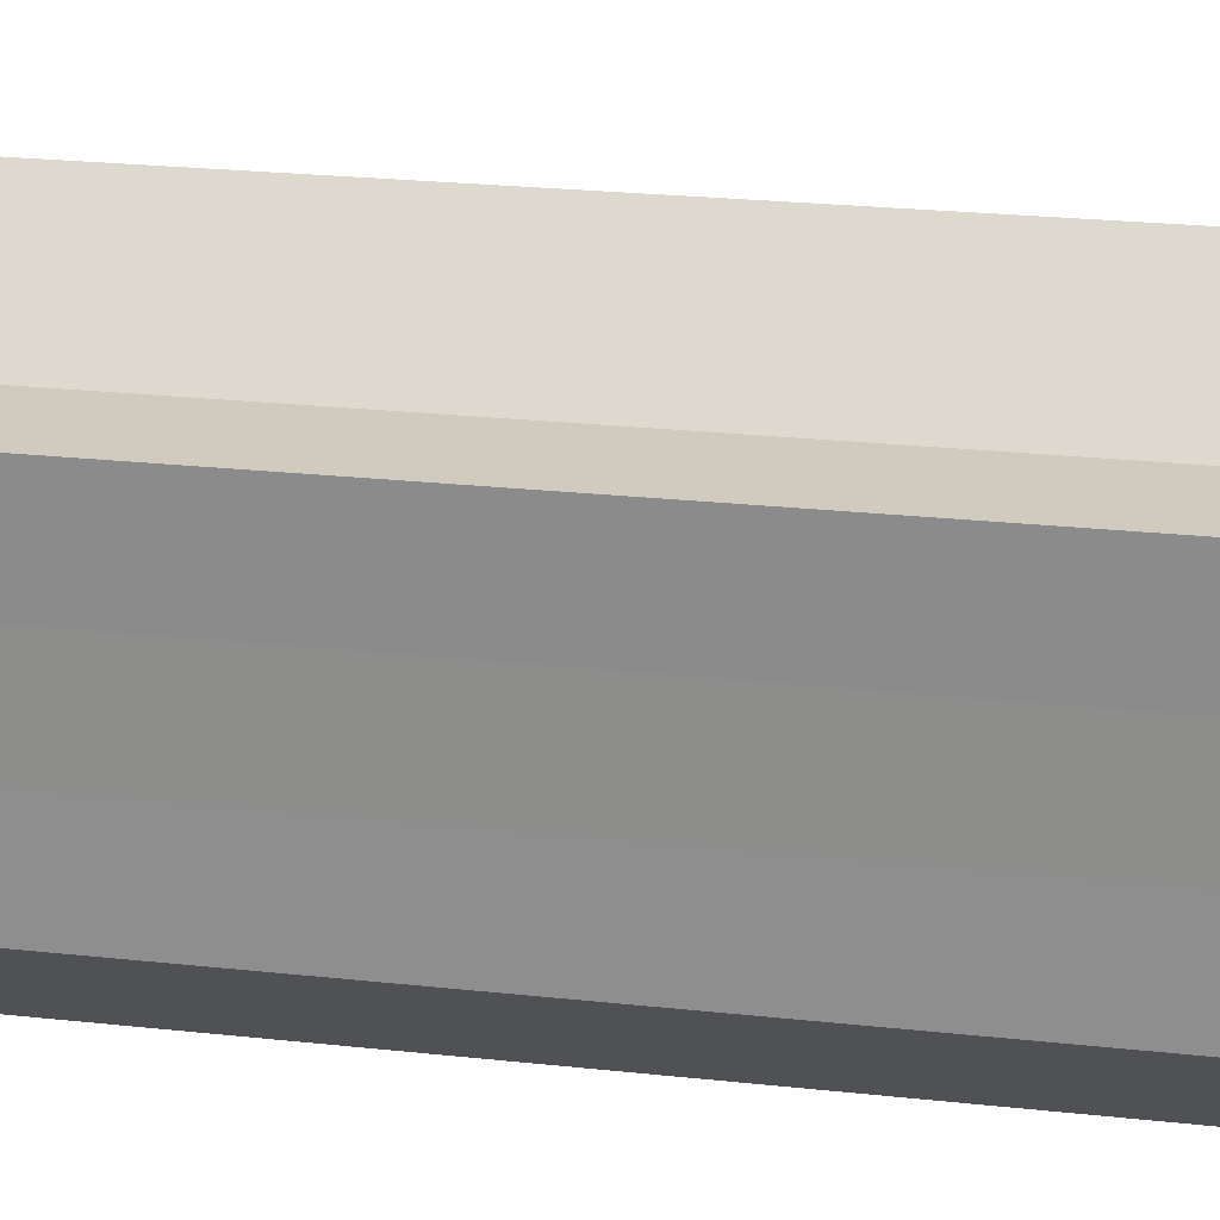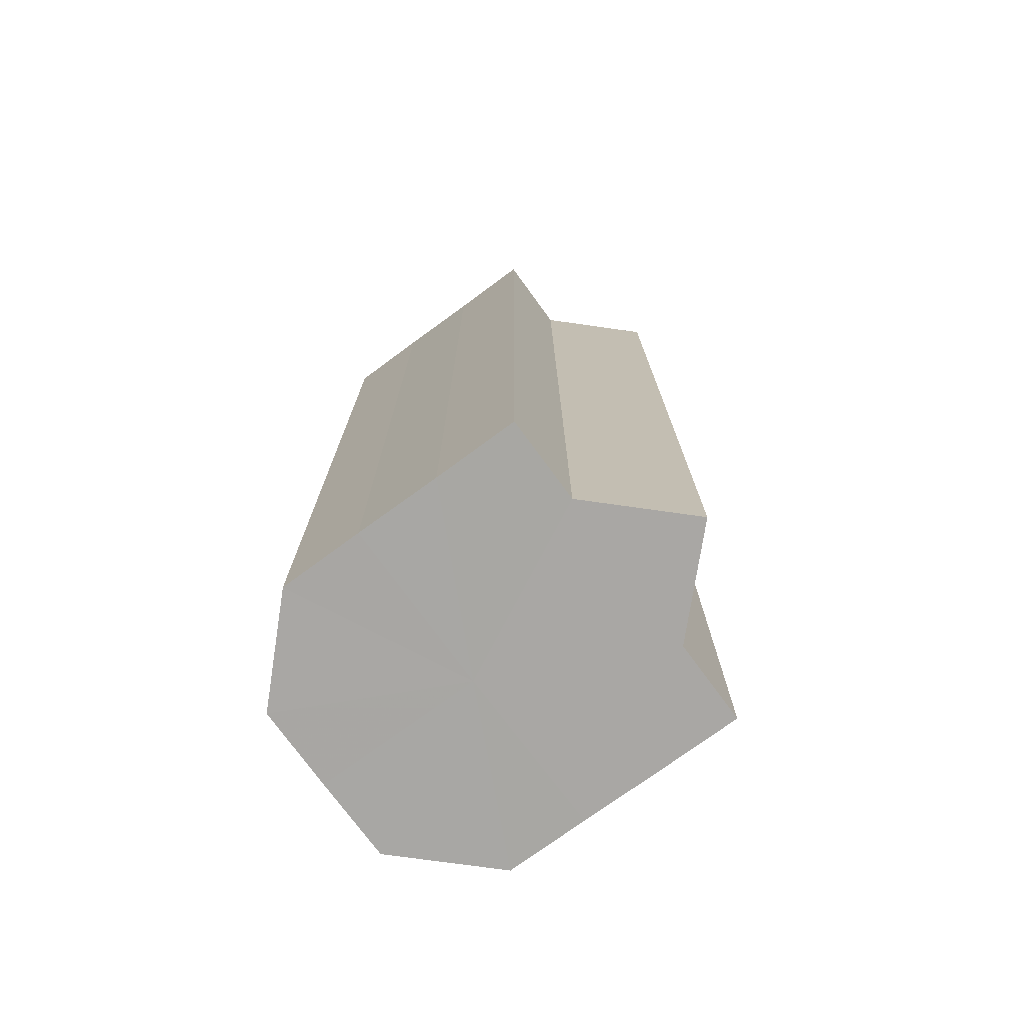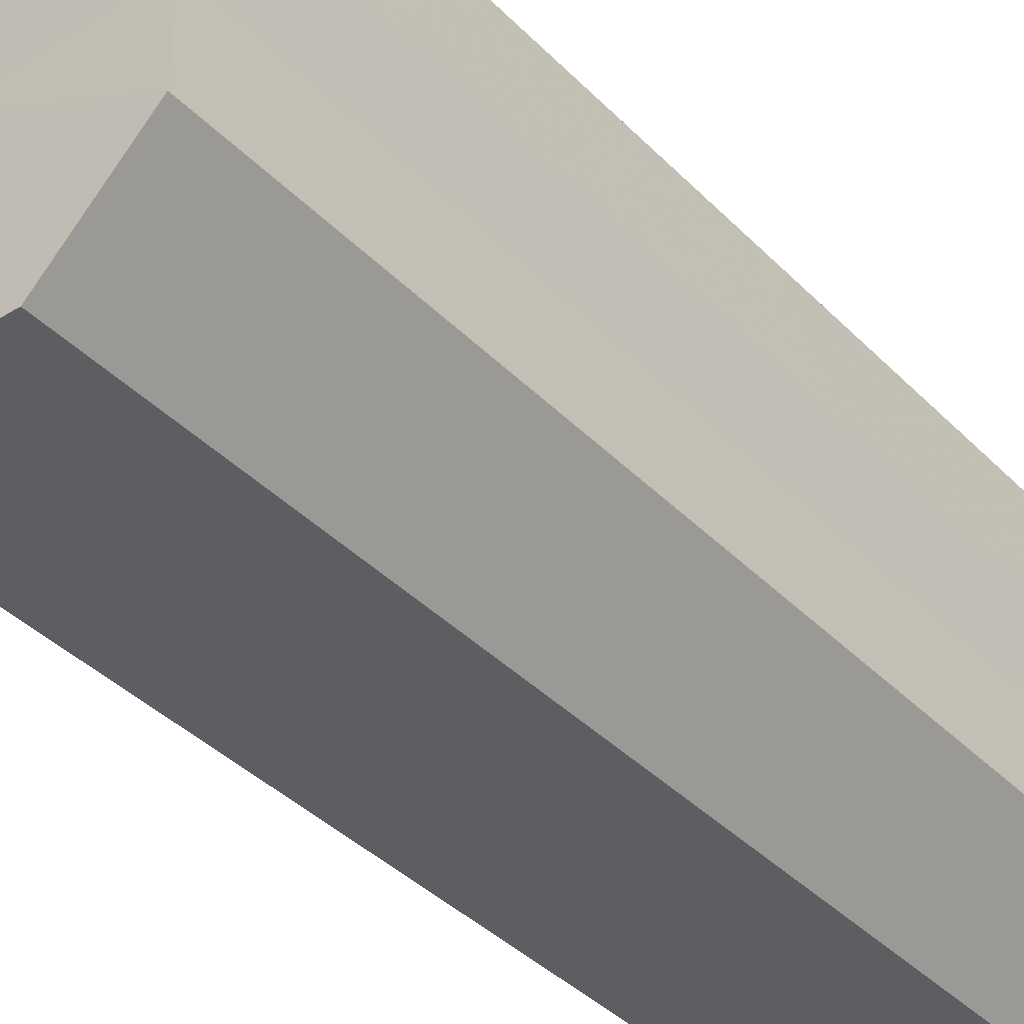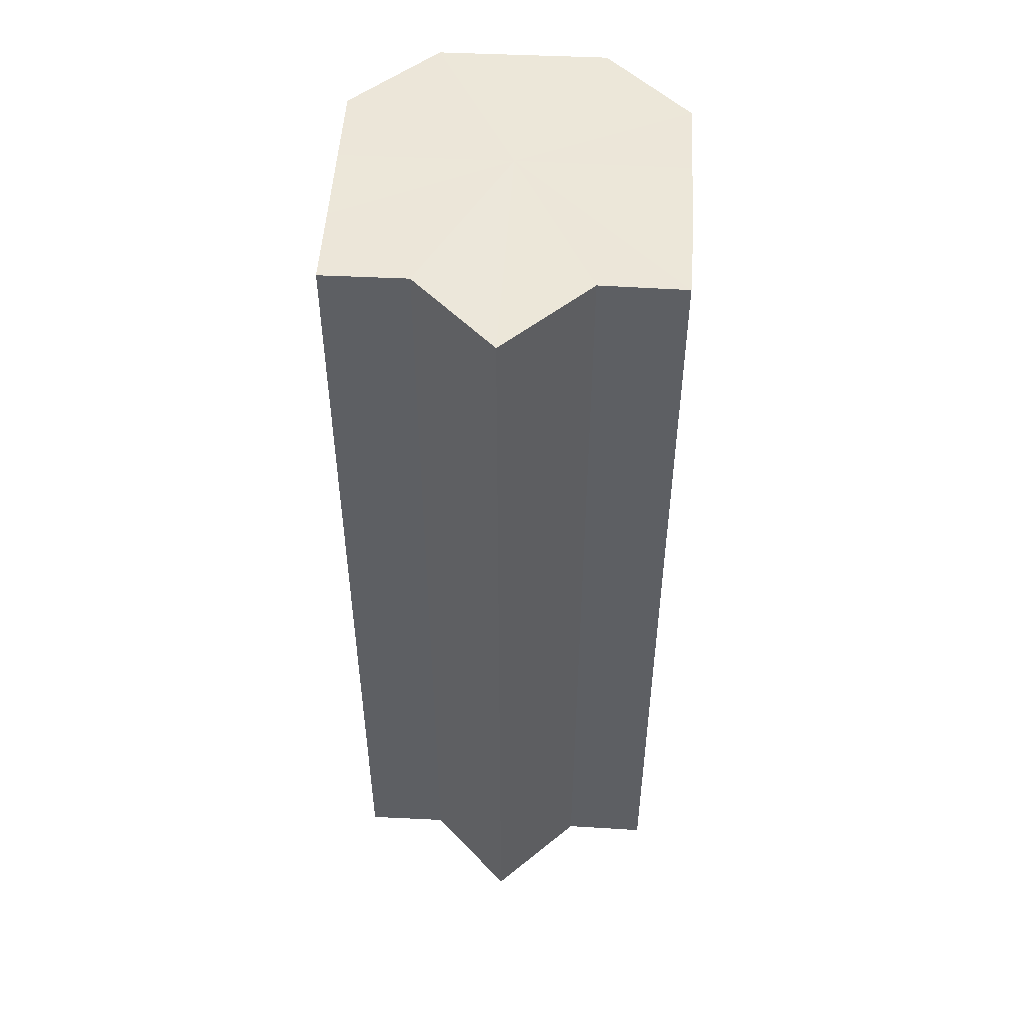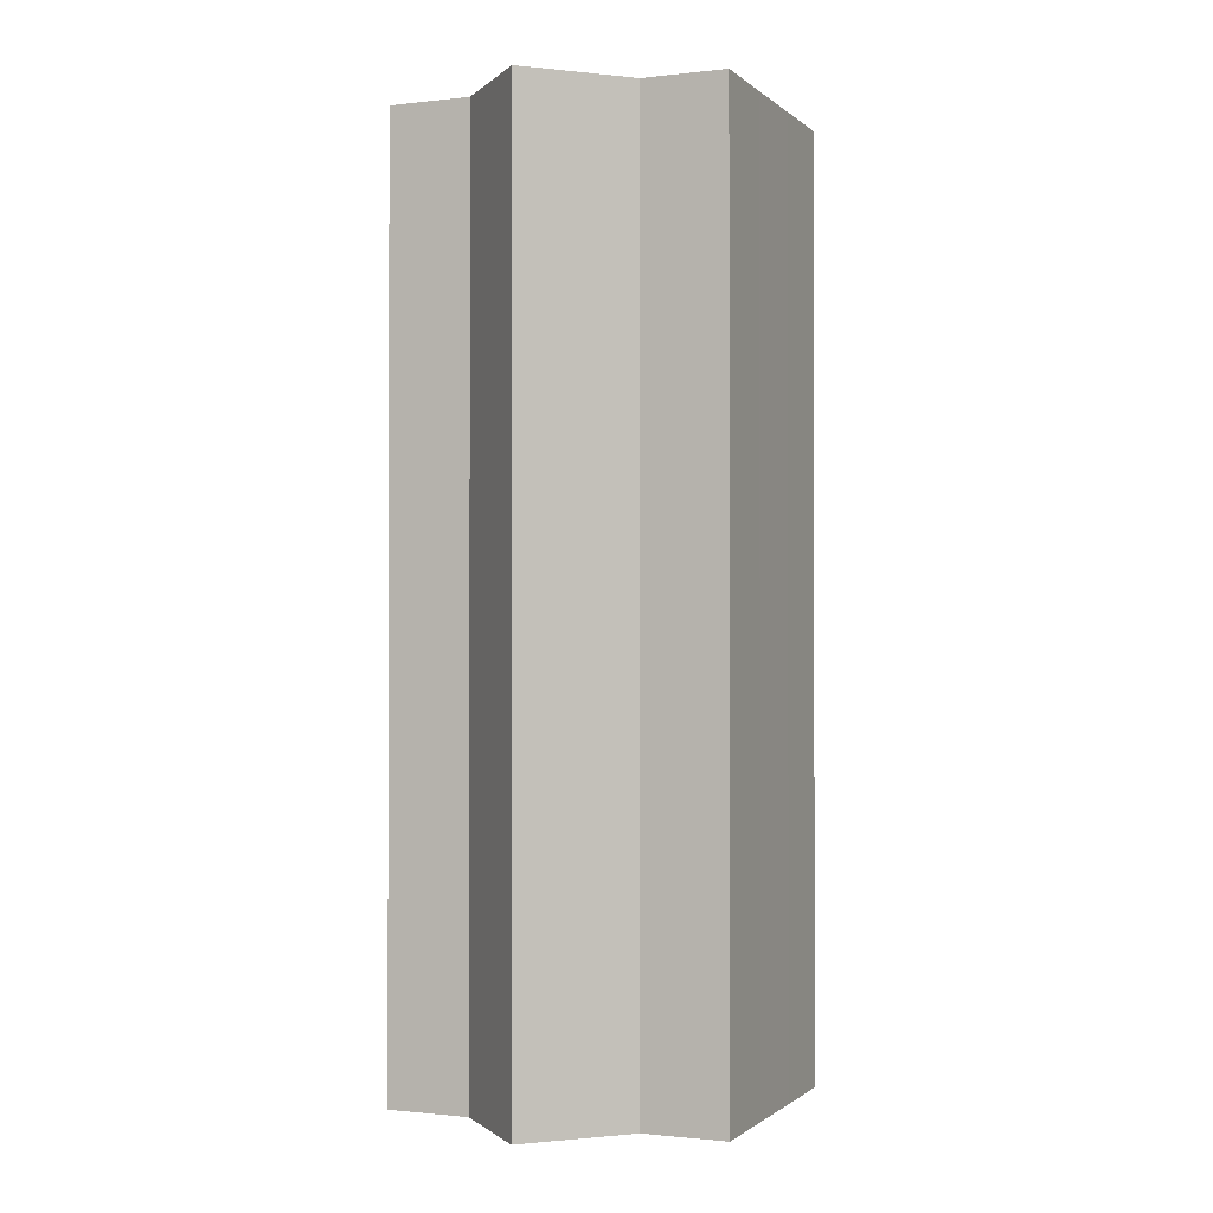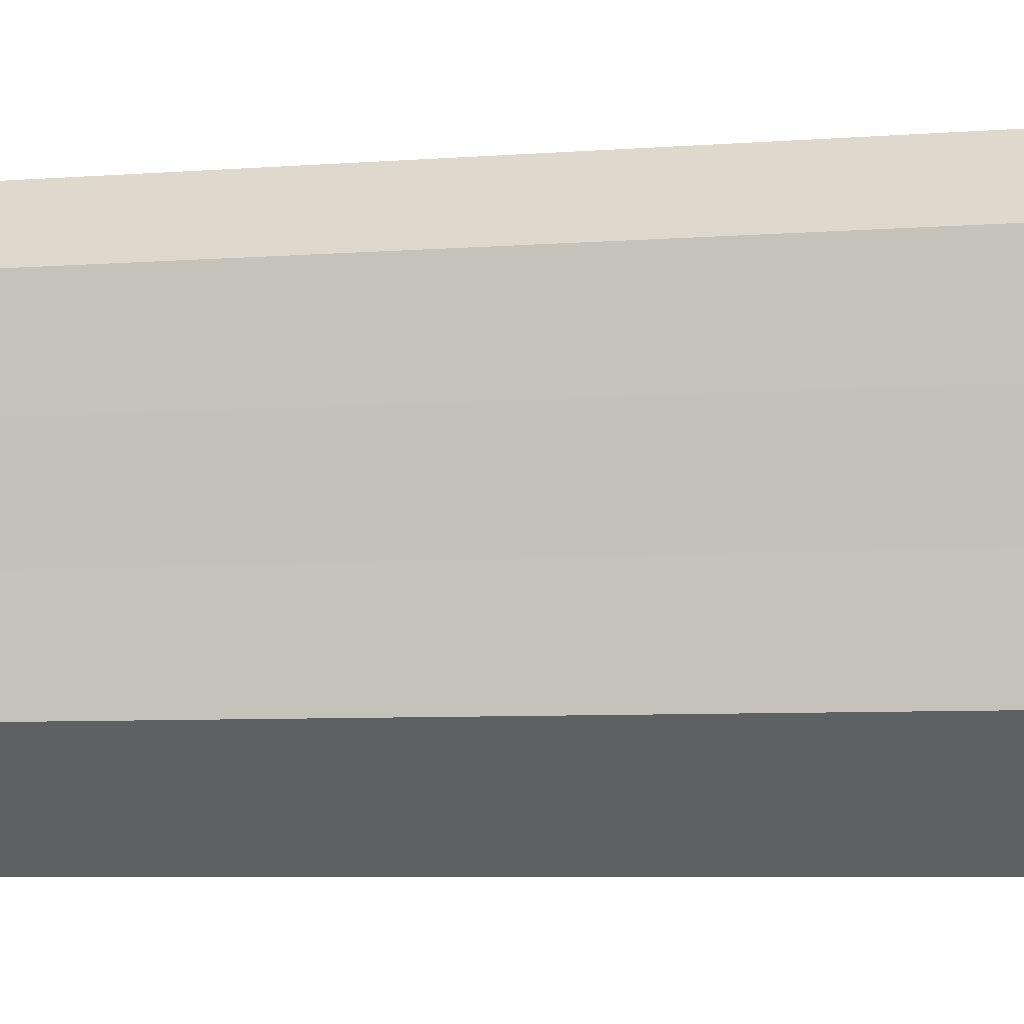
<metadata>
{"format":"obj","ext":"obj","renderer":"f3d","projection":"perspective","resolution":1024,"background":"white","views":[{"elev":23.5,"azim":-79.5,"up":"+Y"},{"elev":-74.6,"azim":126.2,"up":"+Z"},{"elev":-38.2,"azim":-141.7,"up":"+Y"},{"elev":49.8,"azim":-176.7,"up":"+Z"},{"elev":-1.0,"azim":-157.1,"up":"+Z"},{"elev":-5.9,"azim":104.2,"up":"+Y"}]}
</metadata>
<code>
o 24970
v 2172 1875 18.72
v 2172 1875 18.72
v 2172 1875 18.61
v 2172 1875 18.72
v 2172 1875 18.61
v 2172 1875 18.72
v 2172 1875 18.61
v 2172 1875 18.72
v 2172 1875 18.61
v 2172 1875 18.72
v 2172 1875 18.61
v 2172 1875 18.72
v 2172 1875 18.61
v 2172 1875 18.72
v 2172 1875 18.61
v 2172 1875 18.72
v 2172 1875 18.61
v 2172 1875 18.72
v 2172 1875 18.61
v 2172 1875 18.72
v 2172 1875 18.61
v 2172 1875 18.72
v 2172 1875 18.61
v 2172 1875 18.72
v 2172 1875 18.61
v 2172 1875 18.72
v 2172 1875 18.61
v 2172 1875 18.72
v 2172 1875 18.61
v 2172 1875 18.72
v 2172 1875 18.61
v 2172 1875 18.72
v 2172 1875 18.61
v 2172 1875 18.72
v 2172 1875 18.61
v 2172 1875 18.72
v 2172 1875 18.61
v 2172 1875 18.72
v 2172 1875 18.61
v 2172 1875 18.72
v 2172 1875 18.61
v 2172 1875 18.72
v 2172 1875 18.72
v 2172 1875 18.72
v 2172 1875 18.72
v 2172 1875 18.72
v 2172 1875 18.72
v 2172 1875 18.72
v 2172 1875 18.72
v 2172 1875 18.72
v 2172 1875 18.72
v 2172 1875 18.72
v 2172 1875 18.72
v 2172 1875 18.72
v 2172 1875 18.72
v 2172 1875 18.61
v 2172 1875 18.61
v 2172 1875 18.61
v 2172 1875 18.61
v 2172 1875 18.61
v 2172 1875 18.72
v 2172 1875 18.61
v 2172 1875 18.72
v 2172 1875 18.72
v 2172 1875 18.72
v 2172 1875 18.72
v 2172 1875 18.61
v 2172 1875 18.72
v 2172 1875 18.72
v 2172 1875 18.72
v 2172 1875 18.61
v 2172 1875 18.61
v 2172 1875 18.61
v 2172 1875 18.61
v 2172 1875 18.61
v 2172 1875 18.61
v 2172 1875 18.61
v 2172 1875 18.61
v 2172 1875 18.61
v 2172 1875 18.61
v 2172 1875 18.61
v 2172 1875 18.61
v 2172 1875 18.61
v 2172 1875 18.61
v 2172 1875 18.61
v 2172 1875 18.61
f 1 2 3
f 2 4 5
f 6 1 7
f 4 8 9
f 10 6 11
f 8 12 13
f 12 14 15
f 11 16 17
f 14 18 19
f 18 20 21
f 20 22 23
f 17 24 25
f 25 26 27
f 27 28 29
f 29 30 31
f 31 32 33
f 33 34 35
f 35 36 37
f 37 38 39
f 39 40 41
f 42 40 43
f 42 44 40
f 42 43 45
f 42 45 46
f 42 46 47
f 42 47 48
f 42 48 49
f 42 49 50
f 42 50 51
f 42 51 52
f 42 53 44
f 42 52 54
f 42 55 53
f 42 54 55
f 56 53 57
f 58 54 59
f 60 61 56
f 62 63 58
f 64 65 60
f 65 66 67
f 68 69 62
f 69 70 71
f 72 73 74
f 72 75 73
f 72 74 76
f 72 77 75
f 72 76 78
f 72 79 77
f 72 78 80
f 72 81 79
f 72 80 82
f 72 83 81
f 72 82 84
f 72 85 83
f 72 84 86
f 72 86 85

</code>
